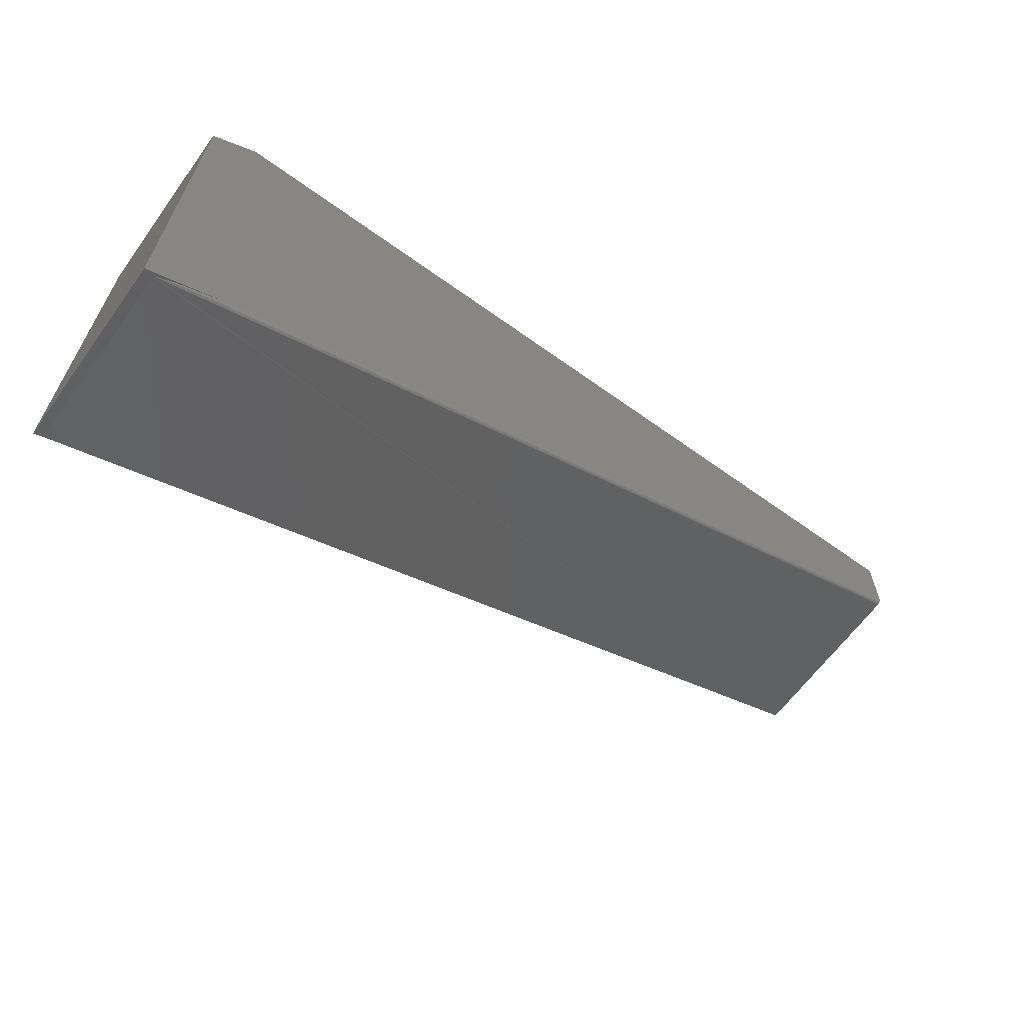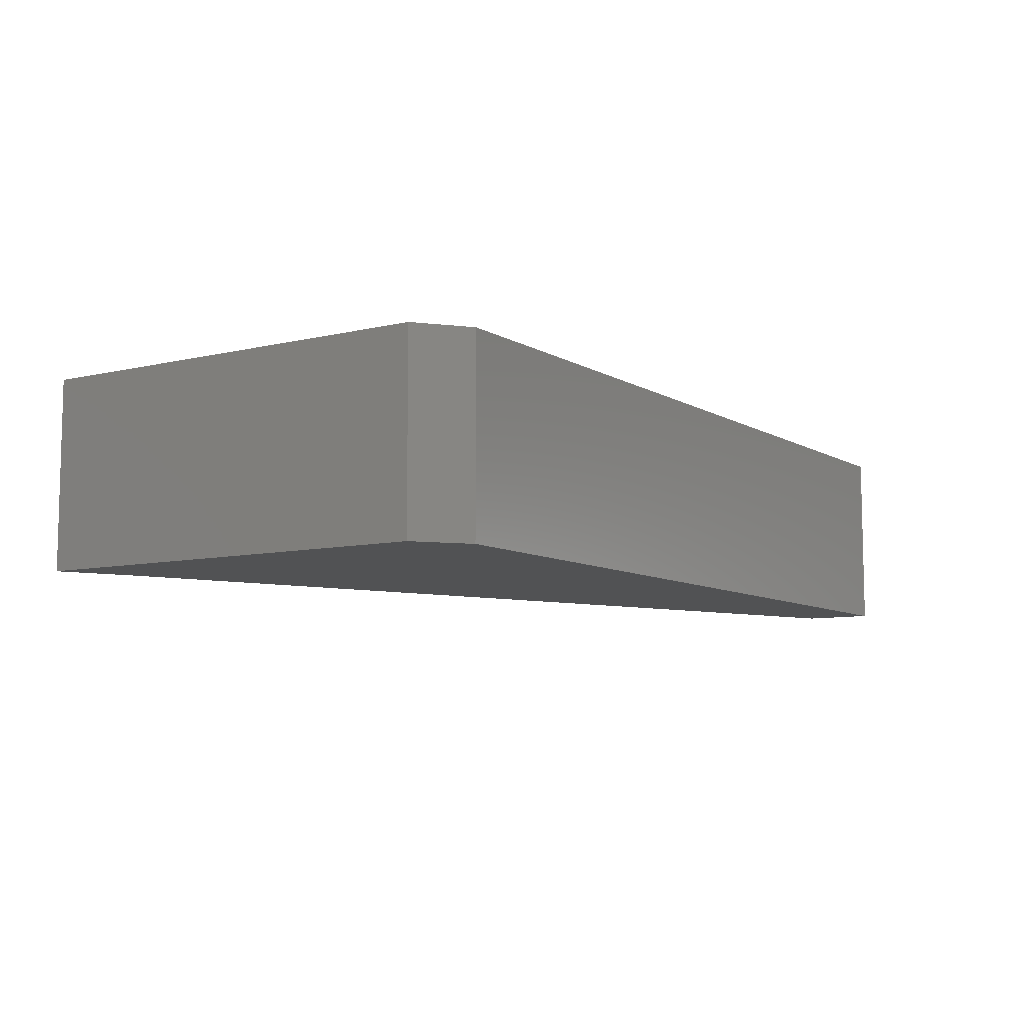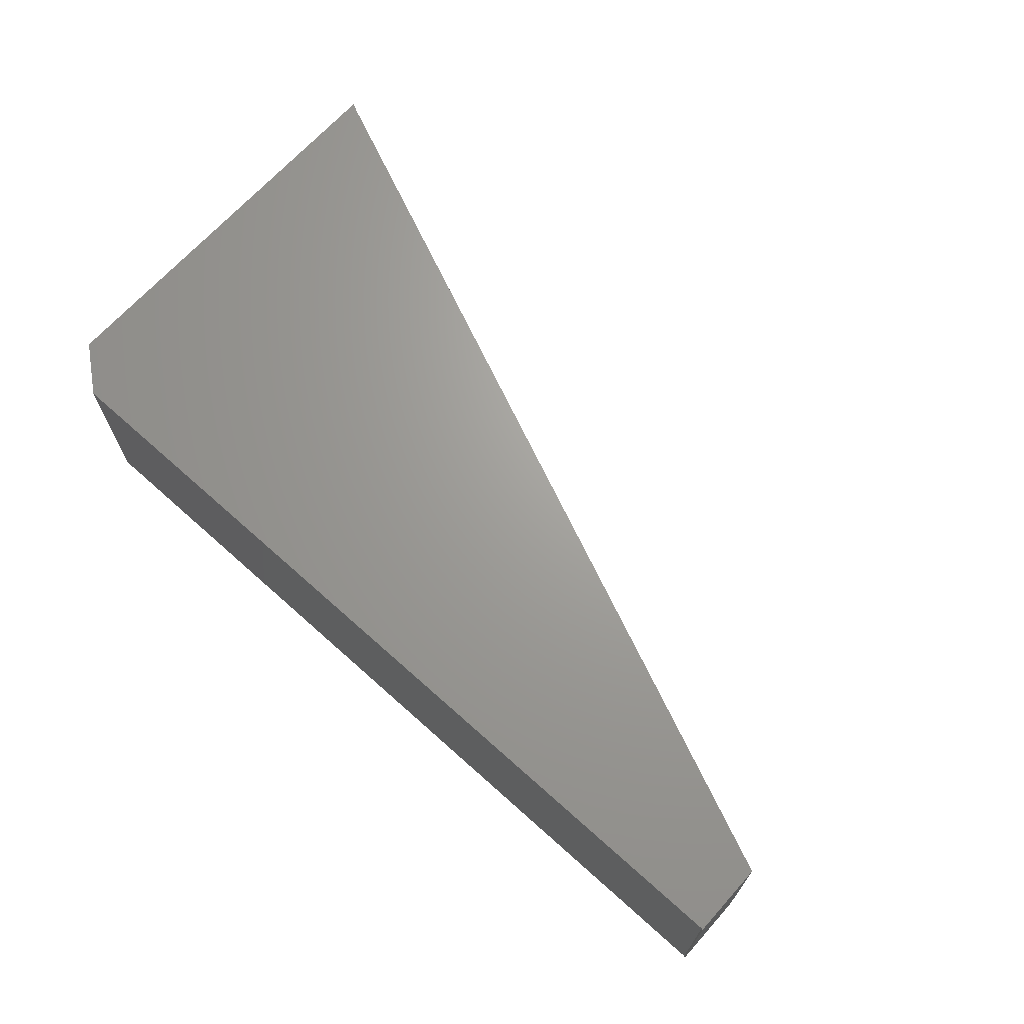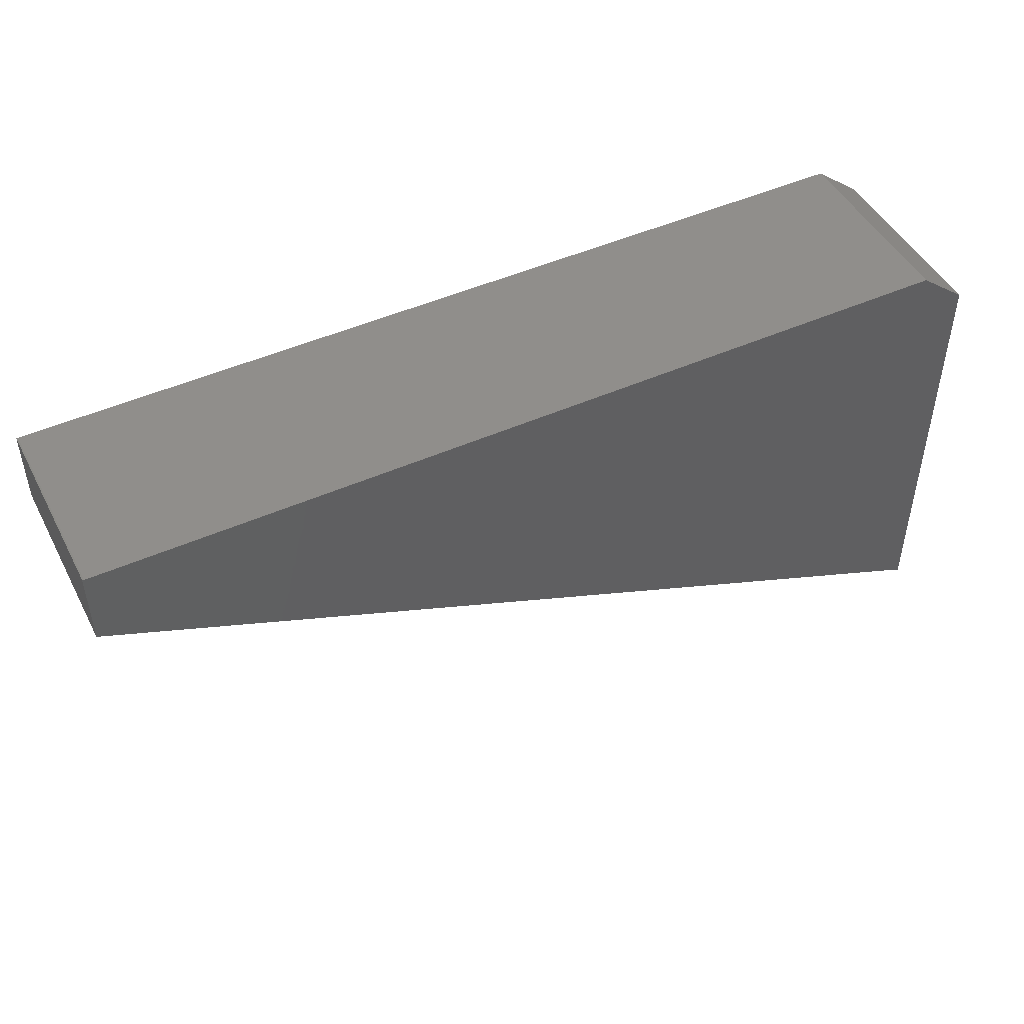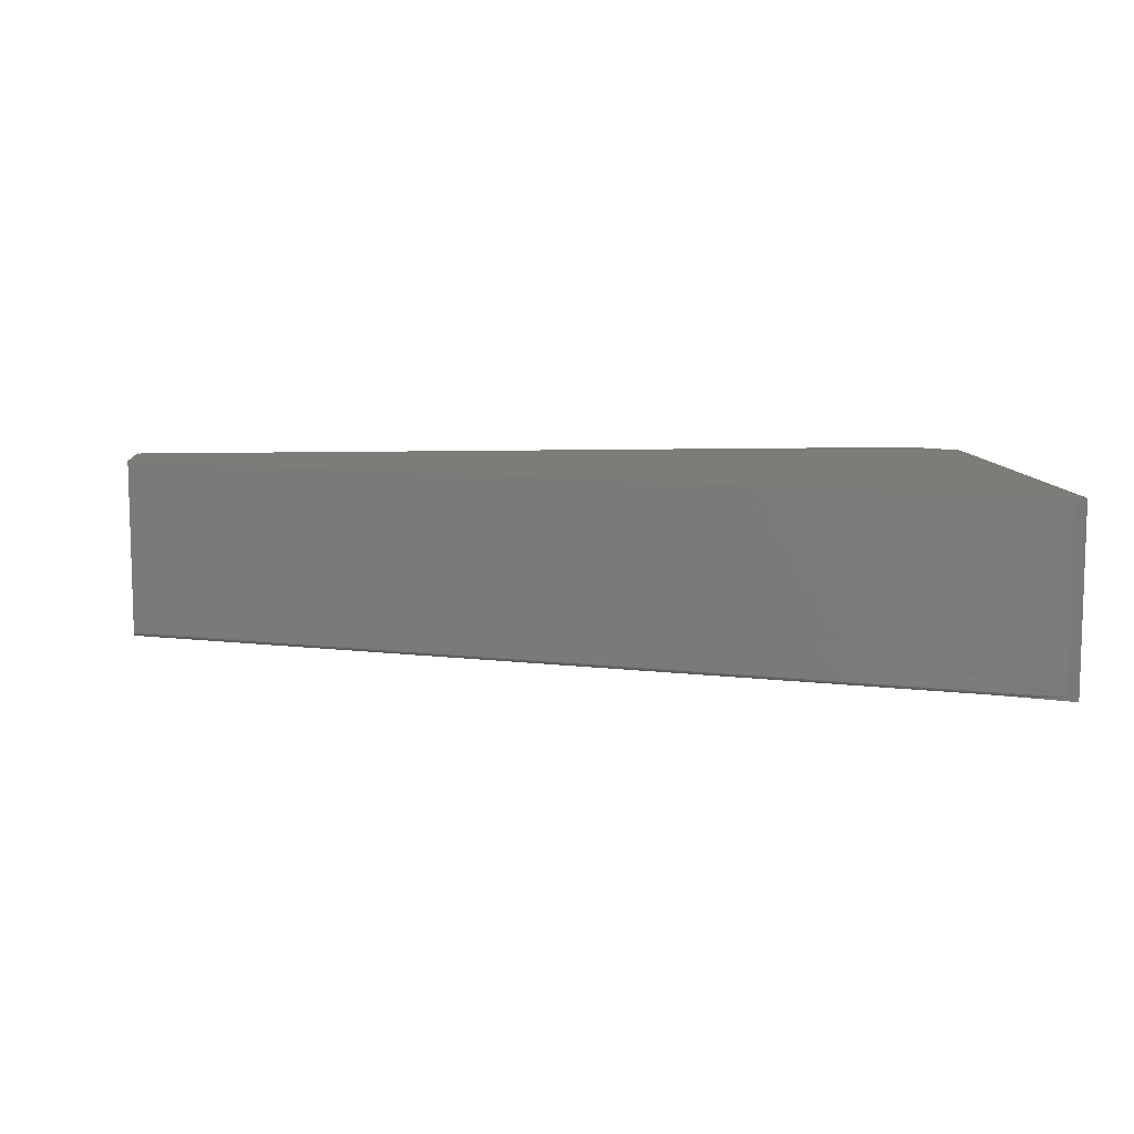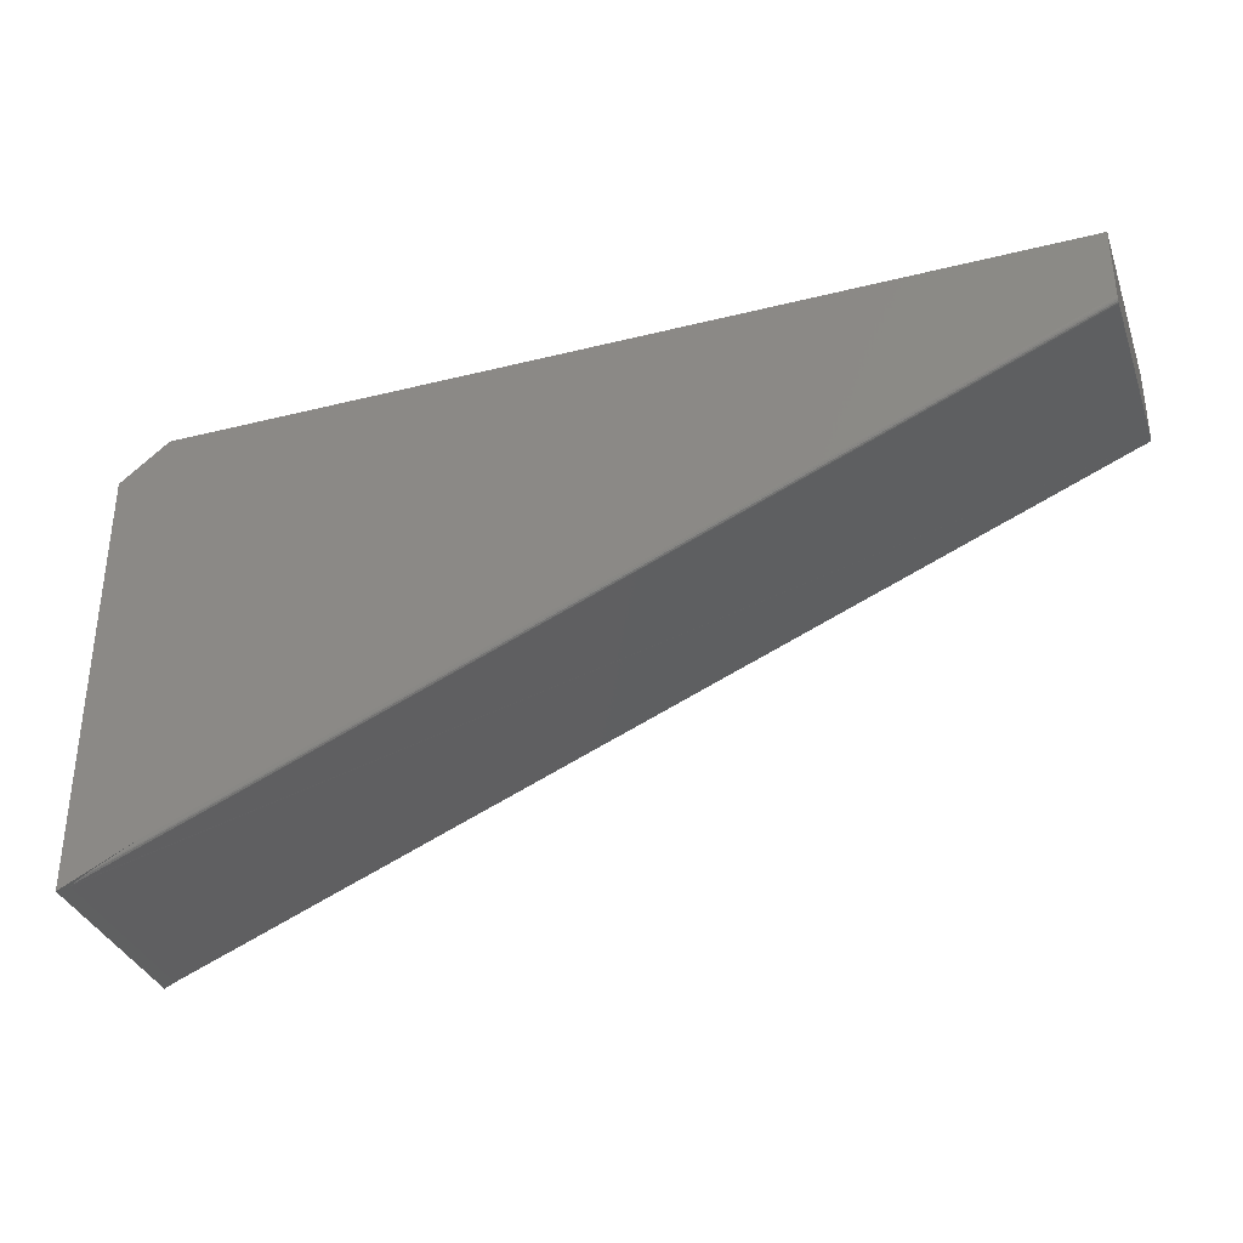
<metadata>
{"format":"stl","ext":"stl","renderer":"f3d","projection":"perspective","resolution":1024,"background":"white","views":[{"elev":-63.8,"azim":144.0,"up":"+Y"},{"elev":-8.2,"azim":123.2,"up":"+Z"},{"elev":68.2,"azim":-138.1,"up":"+Z"},{"elev":47.5,"azim":-26.7,"up":"+Y"},{"elev":9.3,"azim":-4.6,"up":"+Z"},{"elev":-34.8,"azim":-161.5,"up":"+Y"}]}
</metadata>
<code>
# stl→obj: 24 verts, 44 faces
v -0.75 0.2585 0
v -0.75 0.2559 0.0003795
v -0.75 0.2535 0.001486
v -0.75 0.3763 0
v -0.75 0.2516 0.003212
v -0.75 0.2504 0.005391
v -0.75 0.25 0.007812
v -0.75 0.25 0.3125
v -0.75 0.3763 0.3125
v 0.7318 -0.3737 0.006059
v 0.7338 -0.3747 0.006962
v 0.7344 -0.375 0.3125
v 0.7344 -0.375 0.007812
v 0.75 -0.3829 5.049e-20
v 0.6337 -0.3241 -3.253e-19
v 0.75 0.3125 0
v -0.7474 0.375 0
v 0.6719 0.375 0
v 0.75 -0.3829 0.3125
v 0.7156 -0.3655 0.003274
v 0.6981 -0.3567 0.00181
v 0.75 0.3125 0.3125
v 0.6719 0.375 0.3125
v -0.7474 0.375 0.3125
f 1 2 3
f 4 1 3
f 4 3 5
f 4 5 6
f 4 6 7
f 4 7 8
f 4 8 9
f 8 10 11
f 10 8 7
f 8 11 12
f 12 11 13
f 14 15 16
f 1 4 17
f 1 17 18
f 1 18 16
f 1 16 15
f 14 19 12
f 14 12 13
f 14 13 11
f 14 11 10
f 14 10 20
f 14 20 21
f 14 21 15
f 19 14 22
f 22 14 16
f 15 2 1
f 15 21 2
f 2 21 3
f 3 21 20
f 3 20 5
f 5 20 10
f 5 10 6
f 7 6 10
f 22 12 19
f 8 12 22
f 8 22 23
f 8 23 24
f 8 24 9
f 24 17 9
f 9 17 4
f 23 18 24
f 24 18 17
f 22 16 23
f 23 16 18

</code>
